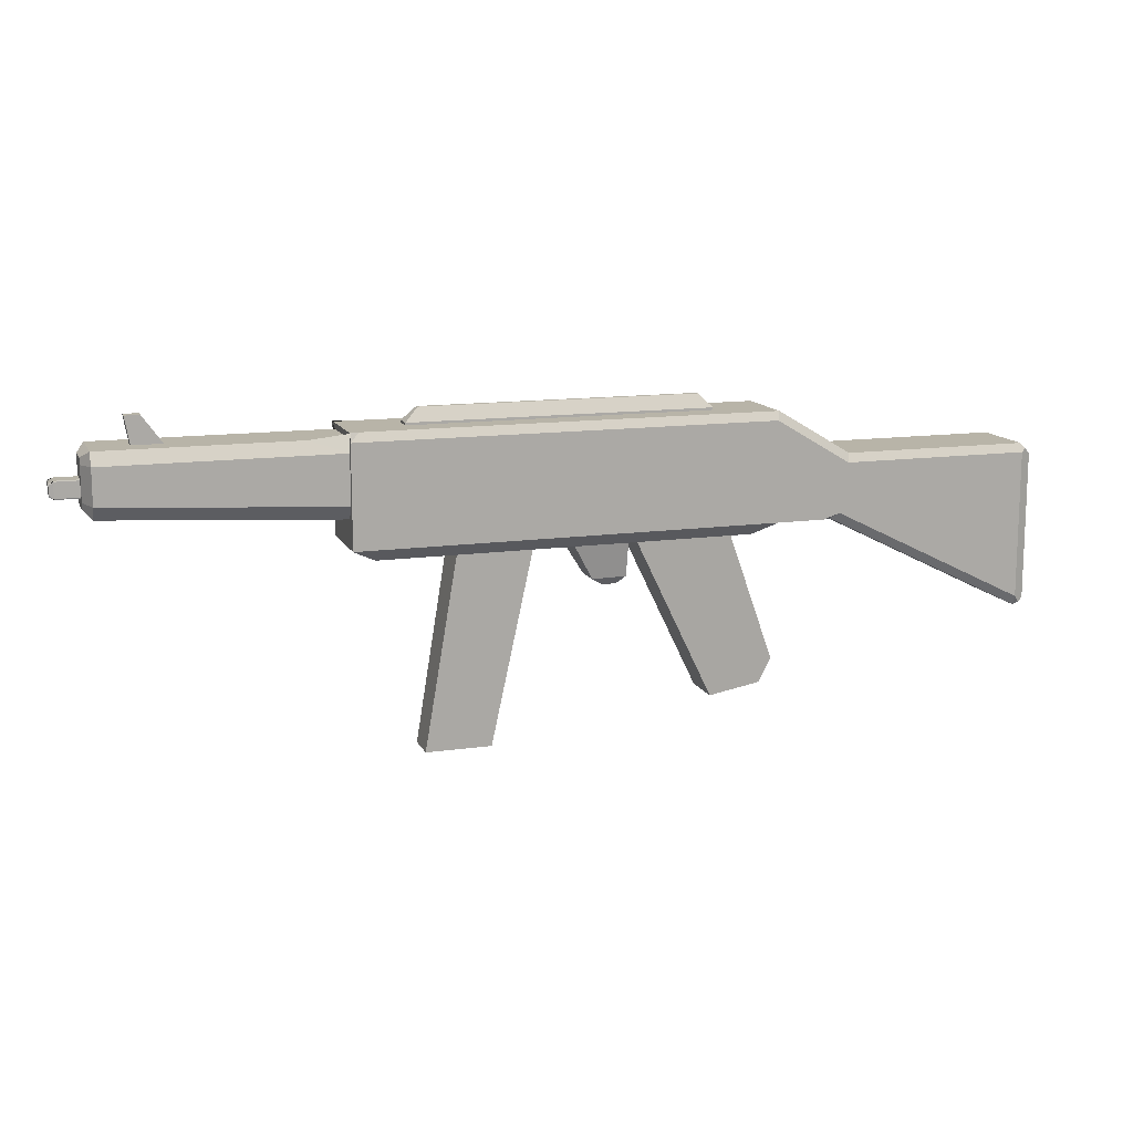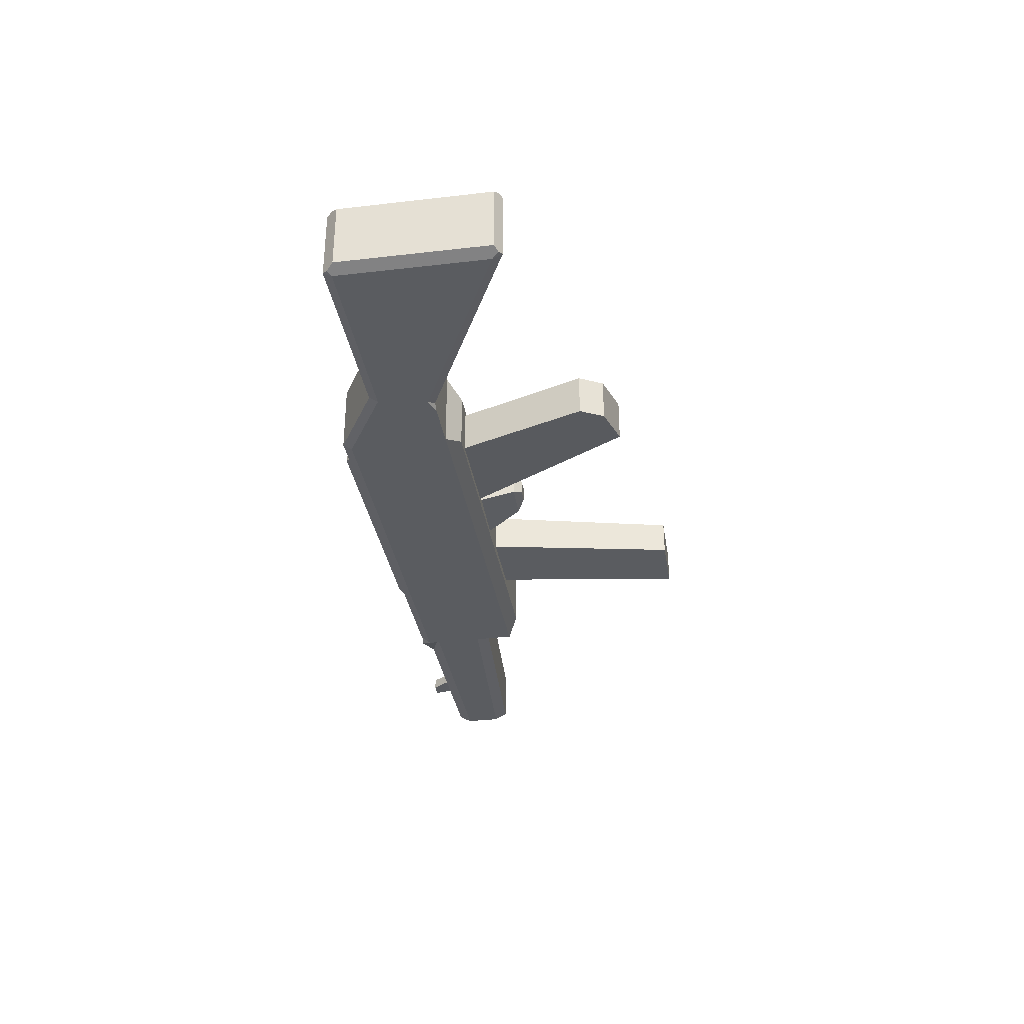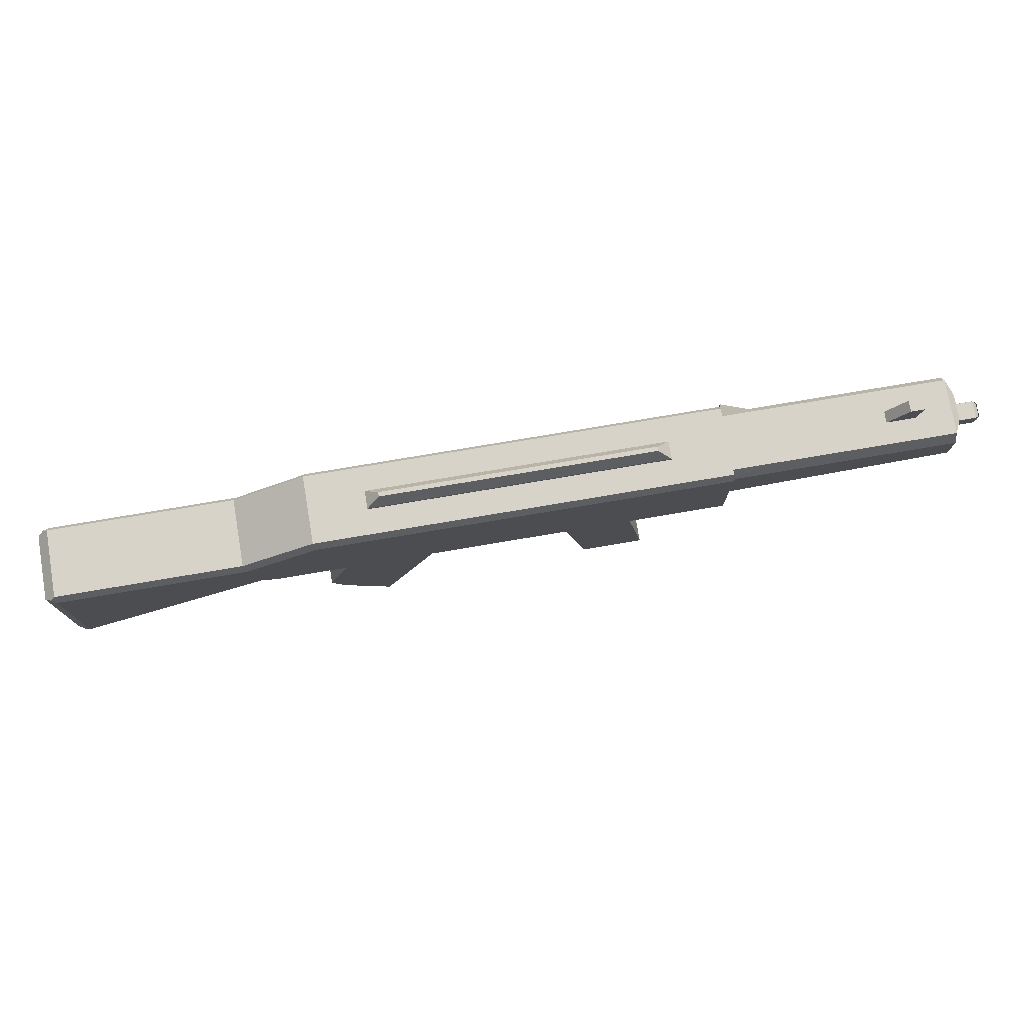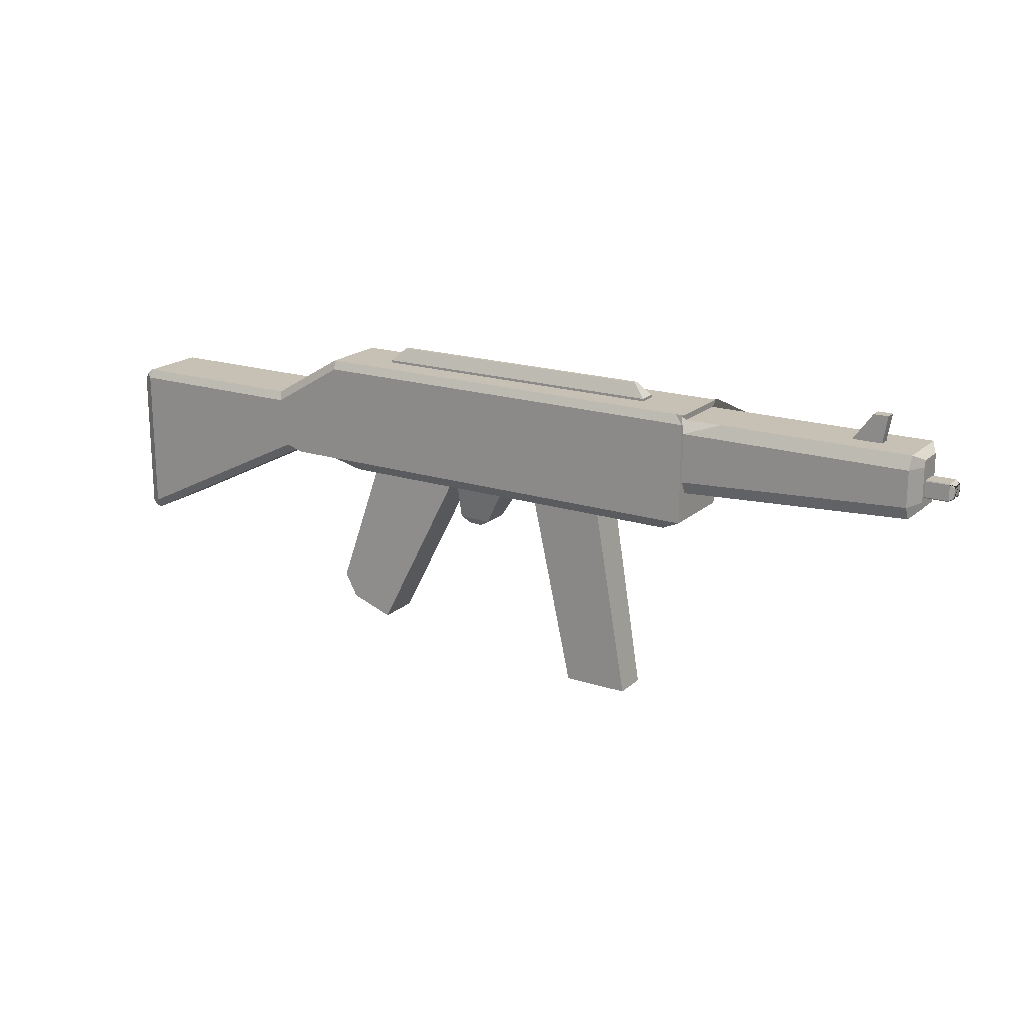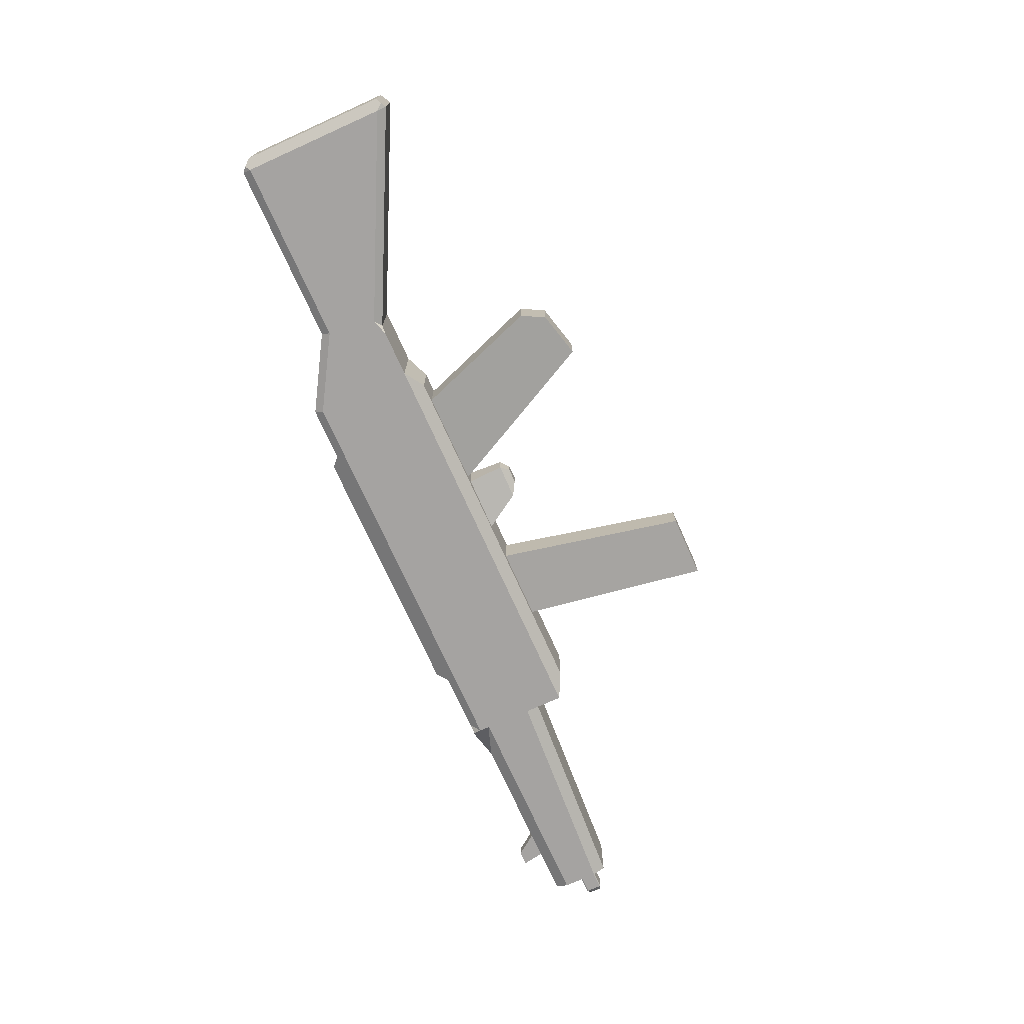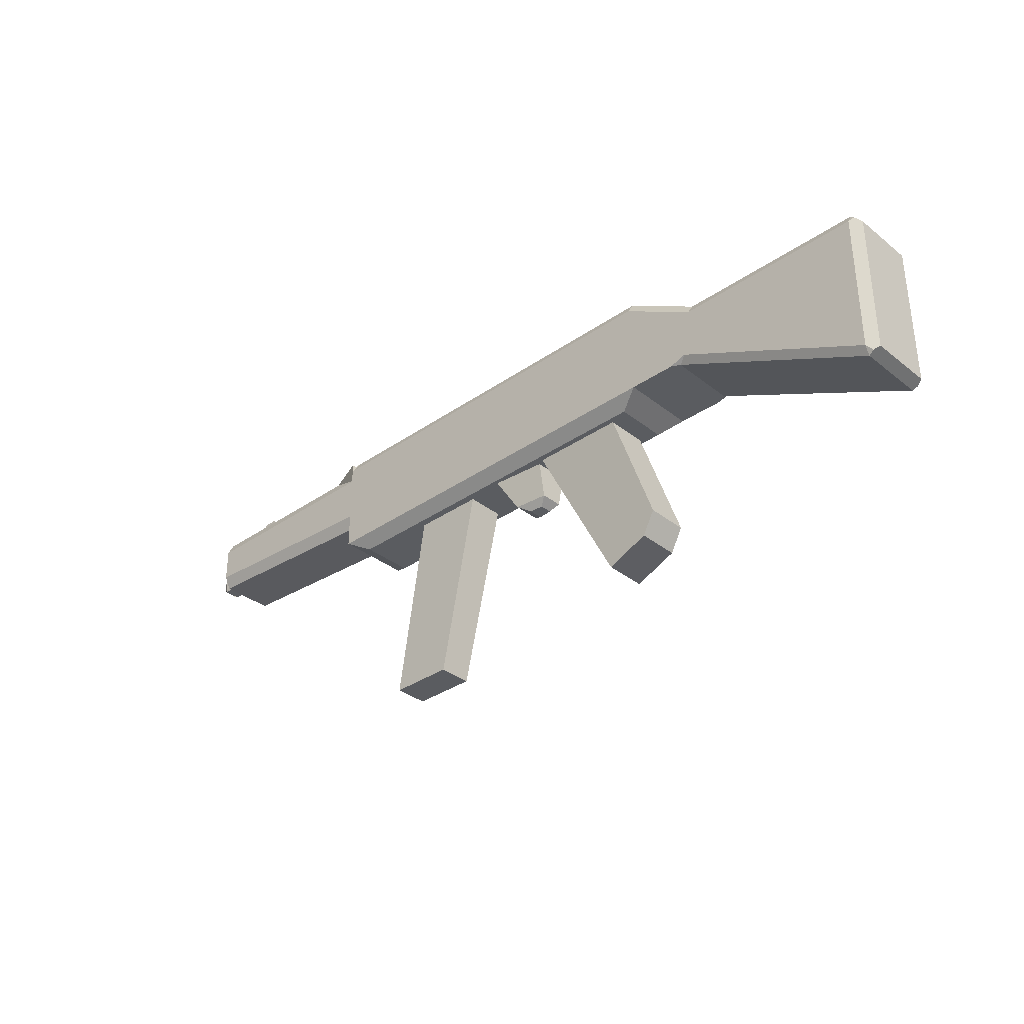
<metadata>
{"format":"obj","ext":"obj","renderer":"f3d","projection":"perspective","resolution":1024,"background":"white","views":[{"elev":13.0,"azim":161.8,"up":"+Y"},{"elev":-33.6,"azim":-81.0,"up":"+Z"},{"elev":76.2,"azim":-9.6,"up":"+Y"},{"elev":18.5,"azim":31.8,"up":"+Y"},{"elev":-73.1,"azim":-65.8,"up":"+Z"},{"elev":-34.0,"azim":-136.8,"up":"+Y"}]}
</metadata>
<code>
o Cube
v -1.301 0.4402 -0.12
v -2.069 -1 -0.5163
v -1.301 0.4402 0.12
v -2.069 -1 0.5163
v -5.725 -2.283 -0.4354
v -5.725 -2.283 0.4354
v -5.725 -0.3118 0.4354
v -5.725 -0.3118 -0.4354
v -2.82 -1 -0.4573
v -2.929 -0.9263 -0.5163
v -2.706 -1 -0.5163
v -2.929 -0.9263 0.5163
v -2.82 -1 0.4573
v -2.706 -1 0.5163
v -5.574 -2.237 -0.5163
v -5.574 -2.365 -0.4573
v -5.648 -2.325 -0.4766
v -5.574 -2.365 0.4573
v -5.574 -2.237 0.5163
v -5.648 -2.325 0.4766
v 3.184 -1.16 -0.3587
v -1.764 -1.16 -0.3587
v 3.184 -1.16 0.3587
v -1.764 -1.16 0.3587
v 5.624 0.3619 -0.07498
v 5.624 0.3619 0.07498
v -2.069 -1 0.5163
v -2.069 -1 -0.5163
v 2.13 -1.16 0.258
v 2.13 -1.16 -0.258
v -1.502 -1.16 0.2829
v -1.502 -1.16 -0.2829
v -0.1289 -1.16 0.2428
v -0.1289 -1.16 -0.2428
v 0.6192 -1.16 0.3038
v -1.764 -1.16 0.3587
v 0.6192 -1.16 -0.3038
v -1.764 -1.16 -0.3587
v -1.296 -3.329 0.3838
v -1.296 -3.329 -0.182
v -2.106 -2.865 0.2829
v -1.939 -3.176 0.2829
v -1.939 -3.176 -0.2829
v -2.106 -2.865 -0.2829
v 1.145 -1.16 -0.258
v 1.145 -1.16 0.258
v -0.2198 -1.16 -0.2829
v -0.2198 -1.16 0.2829
v 0.1727 -1.742 -0.0994
v 0.3406 -1.64 -0.1895
v 0.3406 -1.64 0.1895
v 0.1727 -1.742 0.0994
v -0.1259 -1.64 -0.1515
v -0.01623 -1.742 -0.084
v -0.01623 -1.742 0.084
v -0.1259 -1.64 0.1515
v 3.184 -1.16 0.3587
v 3.184 -1.16 -0.3587
v 0.71 -1.16 0.3587
v 0.71 -1.16 -0.3587
v 2.561 -3.707 0.2262
v 2.561 -3.707 -0.2262
v 1.697 -3.707 0.2262
v 1.697 -3.707 -0.2262
v 2.722 0.4402 0.12
v 3.489 -1 0.5163
v 3.489 -1 -0.5163
v 2.722 0.4402 -0.12
v 6.011 0.3619 0.07498
v 6.011 0.3619 -0.07498
v 2.546 0.6475 -0.02939
v 2.722 0.4721 -0.12
v -1.301 0.4721 -0.12
v -1.126 0.6475 -0.02939
v -1.126 0.6475 0.02939
v -1.301 0.4721 0.12
v 2.722 0.4721 0.12
v 2.546 0.6475 0.02939
v 5.879 0.7156 -0.07498
v 5.879 0.7156 0.07498
v 6.074 0.7156 -0.07498
v 6.074 0.7156 0.07498
v 3.489 -0.6265 0.3712
v 3.489 -0.4574 0.4584
v 3.489 -0.7883 0.4835
v 3.489 -0.4574 -0.4584
v 3.489 -0.6265 -0.3712
v 3.489 -0.7883 -0.4835
v 6.611 -0.2152 0.1192
v 6.611 -0.2276 0.1153
v 6.611 -0.2276 -0.1153
v 6.611 -0.2152 -0.1192
v 3.975 0.3619 -0.3712
v 3.489 0.1931 -0.4584
v 3.489 0.4402 -0.5163
v 3.489 0.3619 -0.3712
v 3.489 0.1931 0.4584
v 3.975 0.3619 0.3712
v 3.489 0.3619 0.3712
v 3.489 0.4402 0.5163
v 6.611 -0.01342 -0.1192
v 6.395 0.3619 -0.3712
v 6.611 -0.001157 -0.1154
v 6.395 0.3619 0.3712
v 6.611 -0.01342 0.1192
v 6.611 -0.001157 0.1154
v 6.508 0.3619 -0.3712
v 6.508 0.1931 -0.4584
v 6.508 0.1931 0.4584
v 6.508 0.3619 0.3712
v 6.508 -0.2772 -0.4584
v 6.508 -0.4464 -0.3712
v 6.508 -0.4464 0.3712
v 6.508 -0.2772 0.4584
v 6.611 0.2691 -0.1739
v 6.611 0.1834 -0.1902
v 6.611 0.1834 0.1902
v 6.611 0.2691 0.1739
v 6.611 -0.2675 -0.1902
v 6.611 -0.3535 -0.1739
v 6.611 -0.3535 0.1739
v 6.611 -0.2675 0.1902
v 6.915 -0.001157 -0.1154
v 6.972 -0.05781 -0.0989
v 6.972 -0.02925 -0.08997
v 6.915 -0.01342 -0.1192
v 6.915 -0.01342 0.1192
v 6.972 -0.02925 0.08996
v 6.972 -0.05781 0.0989
v 6.915 -0.001157 0.1154
v 6.915 -0.2152 -0.1192
v 6.972 -0.1994 -0.08997
v 6.972 -0.1709 -0.09885
v 6.915 -0.2276 -0.1153
v 6.915 -0.2276 0.1153
v 6.972 -0.1709 0.09885
v 6.972 -0.1994 0.08996
v 6.915 -0.2152 0.1192
v -4.069 -0.1551 -0.457
v -3.899 -0.27 -0.5163
v -4.069 -0.1551 0.457
v -3.899 -0.27 0.5163
v -5.573 -0.27 0.5163
v -5.573 -0.1551 0.457
v -5.638 -0.2221 0.4817
v -5.573 -0.1551 -0.457
v -5.573 -0.27 -0.5163
v -5.638 -0.2221 -0.4817
v -3.038 -0.27 0.5163
v -3.069 -0.1551 0.457
v -3.038 -0.27 -0.5163
v -3.069 -0.1551 -0.457
v 3.489 0.3253 -0.5163
v 3.374 0.4402 -0.457
v 3.489 0.4402 -0.457
v 3.489 0.4402 -0.5163
v -2.038 0.3253 -0.5163
v -2.069 0.4402 -0.457
v -2.069 0.4402 0.457
v -2.038 0.3253 0.5163
v 3.374 0.4402 0.457
v 3.489 0.3253 0.5163
v 3.489 0.4402 0.5163
v 3.489 0.4402 0.457
f 158 152 150 159
f 12 142 143 19
f 4 160 149 142 12 14
f 100 99 96 95 156 155 164 163
f 152 139 141 150
f 145 144 146 148 8 7
f 9 11 2 4 14 13
f 140 10 15 147
f 148 147 15 17 5 8
f 17 16 18 20 6 5
f 20 19 143 145 7 6
f 6 7 8 5
f 9 10 11
f 12 13 14
f 15 16 17
f 18 19 20
f 9 16 15 10
f 12 19 18 13
f 9 13 18 16
f 106 105 127 130
f 65 3 159 161
f 4 2 28 27
f 3 1 158 159
f 11 10 140 151 157 2
f 85 84 97 100 163 162 66
f 22 21 58 60 38
f 1 68 154 158
f 23 21 67 66
f 22 24 27 28
f 24 23 66 27
f 21 22 28 67
f 24 22 38 36
f 23 24 36 59 57
f 21 23 57 58
f 29 46 63 61
f 31 48 59 36
f 47 32 38 60
f 32 31 36 38
f 33 34 53 56
f 31 32 44 41
f 32 47 40 43 44
f 43 40 39 42
f 47 48 39 40
f 41 44 43 42
f 48 31 41 42 39
f 35 37 60 59
f 34 33 48 47
f 33 35 59 48
f 37 34 47 60
f 34 37 50 53
f 55 54 49 52
f 35 33 56 51
f 50 51 52 49
f 54 55 56 53
f 55 52 51 56
f 49 54 53 50
f 37 35 51 50
f 29 30 58 57
f 46 29 57 59
f 30 45 60 58
f 45 46 59 60
f 63 64 62 61
f 45 30 62 64
f 30 29 61 62
f 46 45 64 63
f 83 87 112 113
f 2 157 28
f 86 94 108 111
f 25 70 102 93
f 26 25 93 96 99 98
f 70 25 79 81
f 88 87 83 85 66 67
f 28 157 153 67
f 160 27 66 162
f 160 4 27
f 95 94 86 88 67 153 156
f 65 68 72 77
f 3 65 77 76
f 74 75 78 71
f 1 3 76 73
f 72 73 74 71
f 76 77 78 75
f 73 76 75 74
f 71 78 77 72
f 68 1 73 72
f 68 65 161 164 155 154
f 69 26 98 104
f 70 69 104 110 107 102
f 79 80 82 81
f 25 26 80 79
f 26 69 82 80
f 69 70 81 82
f 83 84 85
f 86 87 88
f 93 94 95 96
f 97 98 99 100
f 108 102 107
f 104 109 110
f 93 102 108 94
f 112 87 86 111
f 83 113 114 84
f 104 98 97 109
f 97 84 114 109
f 115 116 108 107
f 117 118 110 109
f 119 120 112 111
f 121 122 114 113
f 122 117 109 114
f 120 121 113 112
f 116 119 111 108
f 118 115 107 110
f 103 101 116 115
f 105 106 118 117
f 92 91 120 119
f 90 89 122 121
f 89 105 117 122
f 91 90 121 120
f 101 92 119 116
f 106 103 115 118
f 103 106 130 123
f 91 92 131 134
f 90 91 134 135
f 125 124 129 128 137 136 133 132
f 92 101 126 131
f 89 90 135 138
f 105 89 138 127
f 124 125 126 123
f 128 129 130 127
f 132 133 134 131
f 136 137 138 135
f 137 128 127 138
f 133 136 135 134
f 125 132 131 126
f 123 130 129 124
f 101 103 123 126
f 143 144 145
f 146 147 148
f 153 154 155 156
f 161 162 163 164
f 150 141 142 149
f 153 157 158 154
f 160 162 161 159
f 152 158 157 151
f 146 139 140 147
f 141 144 143 142
f 159 150 149 160
f 139 152 151 140
f 141 139 146 144

</code>
